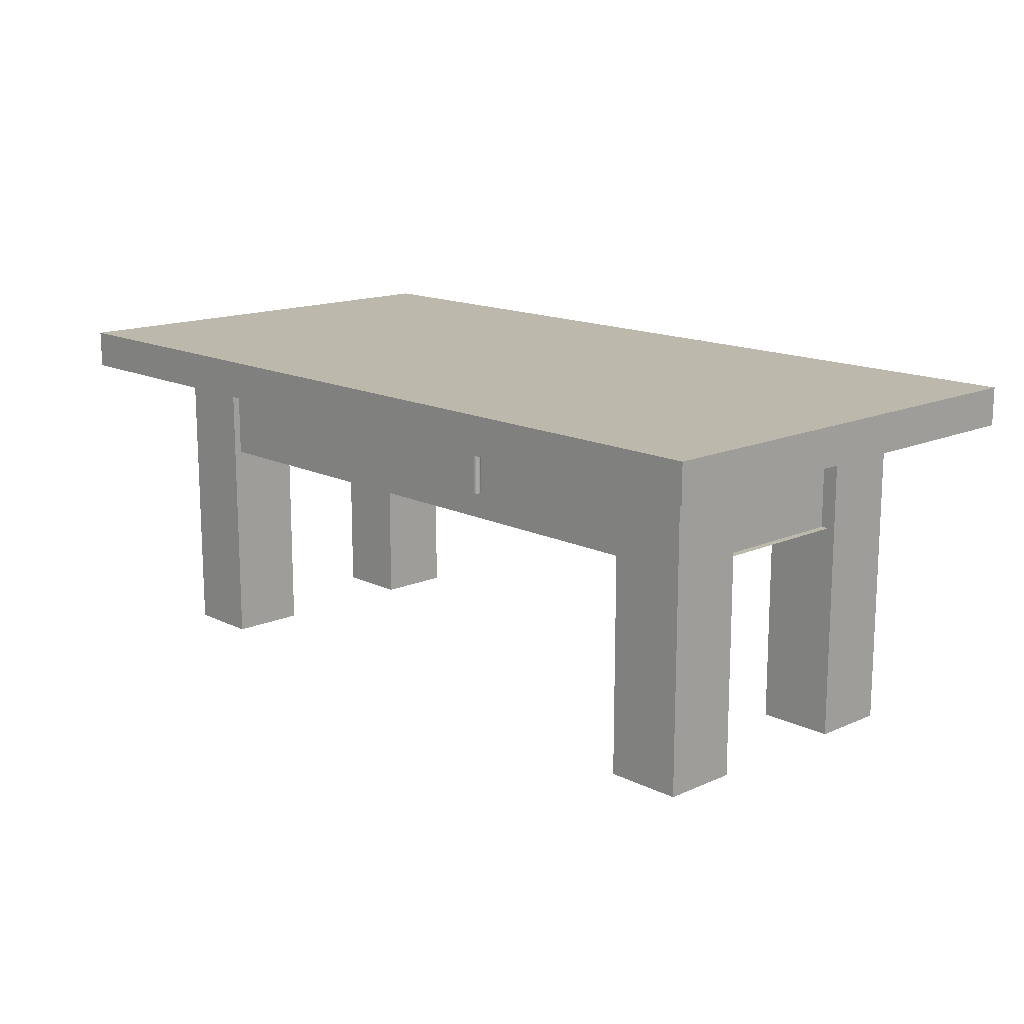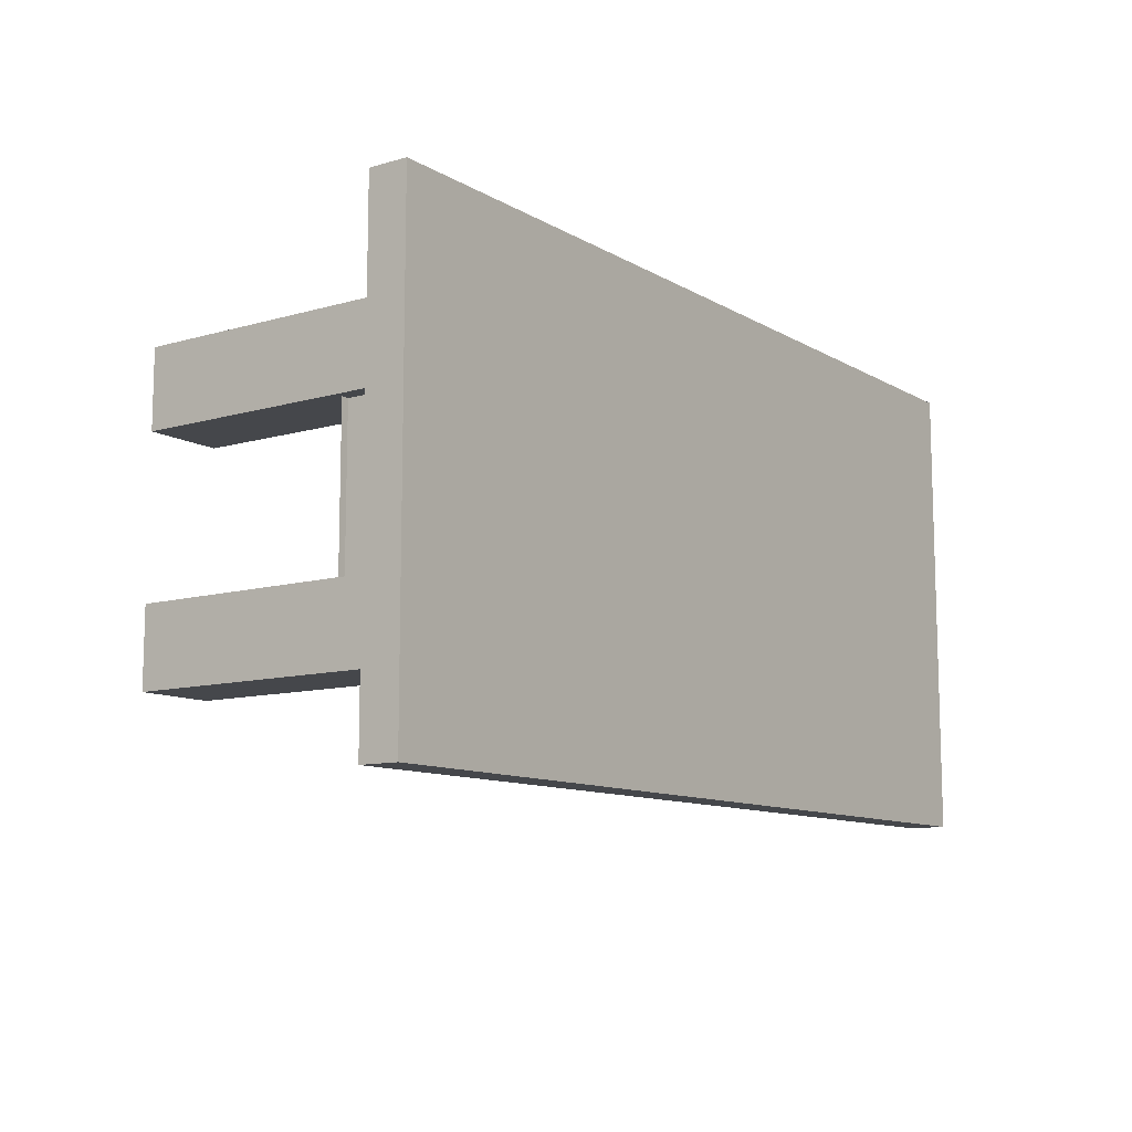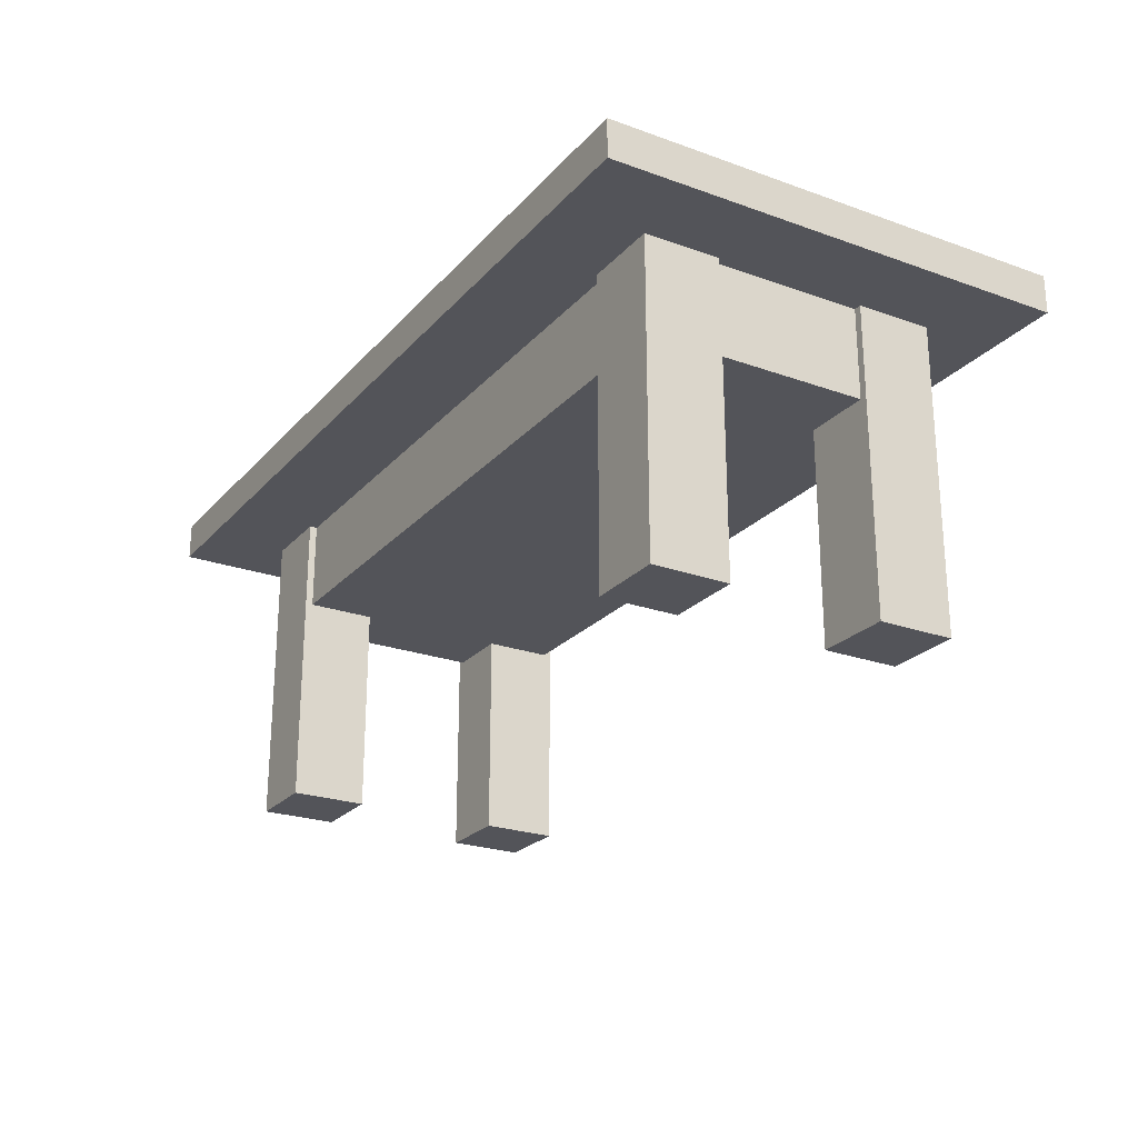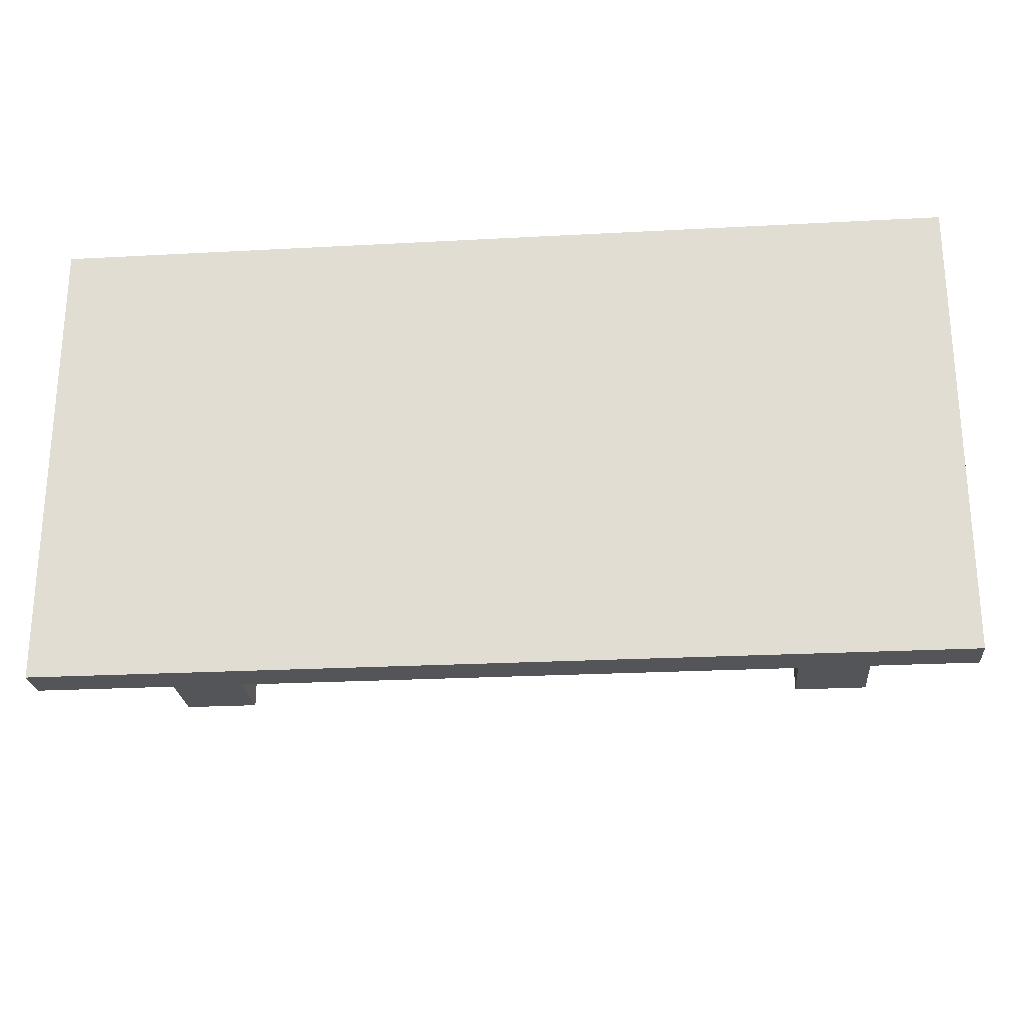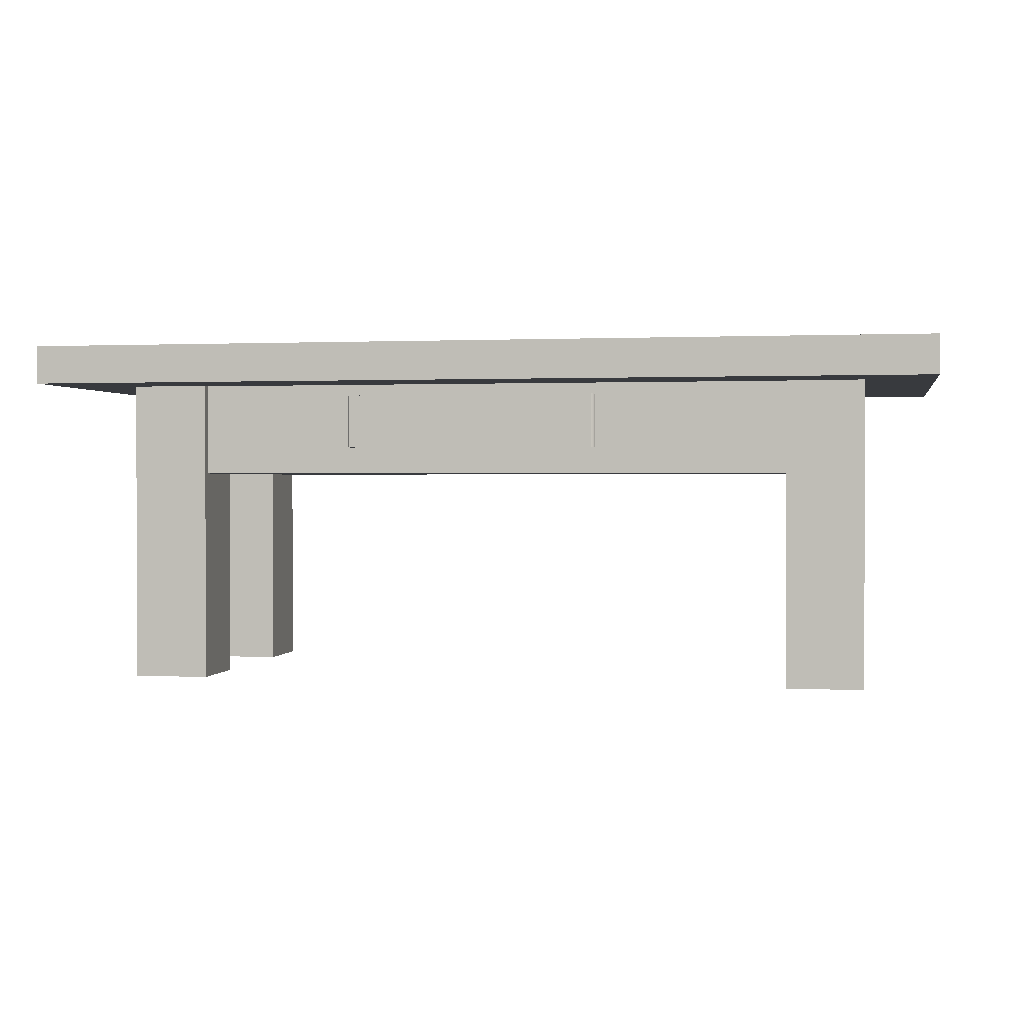
<metadata>
{"format":"obj","ext":"obj","renderer":"f3d","projection":"perspective","resolution":1024,"background":"white","views":[{"elev":14.8,"azim":46.5,"up":"+Y"},{"elev":-10.6,"azim":125.6,"up":"+Z"},{"elev":-23.9,"azim":-120.8,"up":"+Y"},{"elev":-24.4,"azim":-174.9,"up":"+Z"},{"elev":0.9,"azim":10.6,"up":"+Y"}]}
</metadata>
<code>
v 0.3551 0.06023 0.09279
v 0.3409 0.06023 0.02149
v 0.3551 0.06023 0.02149
v 0.348 0.06023 0.08566
v 0.3551 -0.225 0.02149
v 0.3409 0.06023 -0.1211
v 0.4193 0.06023 0.1641
v 0.348 0.06023 0.09279
v 0.3409 0.06023 0.08566
v 0.2838 0.06023 0.02149
v -0.3436 0.06023 0.02149
v 0.3551 -0.225 0.09279
v 0.2838 -0.02533 0.02149
v -0.2795 0.06023 0.02149
v 0.2838 0.06023 -0.1211
v 0.3409 0.06023 -0.1924
v 0.3551 0.06023 -0.1211
v 0.2838 -0.225 0.02149
v 0.2838 0.06023 0.09279
v 0.2838 -0.225 0.09279
v 0.2838 0.06023 0.08566
v -0.2795 -0.02533 0.02149
v 0.2838 -0.02533 0.08566
v -0.2795 0.06023 0.08566
v -0.2795 0.06023 -0.1211
v 0.2838 0.06023 -0.171
v 0.2838 -0.02533 -0.1211
v -0.3508 0.06023 0.09279
v -0.3436 -0.02533 0.02149
v 0.3409 -0.02533 0.08566
v 0.2838 0.06023 -0.1924
v 0.3551 0.06023 -0.1924
v 0.3551 -0.225 -0.1211
v -0.2795 0.06023 0.09279
v 0.2838 -0.02533 0.09279
v 0.3409 -0.02533 0.02149
v -0.2795 -0.02533 0.08566
v -0.3436 0.06023 -0.1211
v -0.2795 0.06023 -0.171
v -0.2795 -0.02533 -0.1211
v 0.2838 0.06023 -0.1853
v 0.2838 -0.02533 -0.171
v 0.2838 -0.225 -0.1211
v -0.3508 0.06023 0.02149
v -0.3508 -0.02533 0.02149
v 0.3551 -0.225 -0.1924
v -0.3508 0.06023 -0.1924
v 0.4193 0.06023 -0.2708
v -0.1338 0.04959 0.08566
v 0.1015 0.04959 0.08566
v -0.2795 -0.02533 0.09279
v -0.2795 -0.225 0.02149
v -0.3508 0.06023 -0.1211
v -0.3436 -0.02533 -0.1211
v -0.2795 0.06023 -0.1853
v 0.2838 -0.02533 -0.1853
v 0.2838 -0.225 -0.1924
v 0.2838 -0.02533 -0.1924
v -0.4221 0.06023 0.1641
v 0.3409 -0.02533 -0.1211
v 0.348 -0.02533 0.02149
v -0.2795 0.06023 -0.1924
v -0.4221 0.06023 -0.2708
v 0.4193 0.09588 -0.2708
v -0.3508 -0.225 0.09279
v -0.1338 -0.000324 0.08566
v 0.1015 -0.000324 0.08566
v -0.2795 -0.225 0.09279
v -0.3508 -0.02533 -0.1211
v -0.2795 -0.02533 -0.171
v -0.2795 -0.225 -0.1211
v -0.3508 -0.225 0.02149
v 0.3409 -0.02533 -0.1924
v 0.348 -0.02533 -0.1211
v 0.348 -0.02533 0.08566
v -0.3508 -0.02533 -0.1924
v 0.4193 0.09588 0.1641
v -0.4221 0.09588 0.1641
v -0.1343 0.04959 0.08611
v -0.1343 -0.000324 0.08611
v -0.1348 0.04959 0.08663
v -0.1338 -0.000324 0.09279
v -0.1338 0.04959 0.09279
v 0.1015 0.04959 0.09279
v 0.1025 0.04959 0.08579
v -0.2795 -0.02533 -0.1853
v -0.2795 -0.02533 -0.1924
v -0.2795 -0.225 -0.1924
v -0.4221 0.09588 -0.2708
v -0.1348 -0.000324 0.08663
v -0.1351 0.04959 0.08722
v -0.1354 0.04959 0.08786
v 0.1015 -0.000324 0.09279
v 0.1025 -0.000324 0.08579
v -0.3508 -0.225 -0.1211
v -0.3508 -0.225 -0.1924
v -0.1351 -0.000324 0.08722
v -0.1356 0.04959 0.08853
v -0.1356 0.04959 0.08923
v -0.1343 -0.000324 0.09235
v -0.1343 0.04959 0.09235
v -0.1354 -0.000324 0.08786
v 0.1025 -0.000324 0.09267
v 0.1033 0.04959 0.08614
v -0.1356 0.04959 0.08992
v -0.1354 0.04959 0.0906
v -0.1356 -0.000324 0.08853
v -0.1348 -0.000324 0.09183
v -0.1348 0.04959 0.09183
v -0.1356 -0.000324 0.08923
v 0.1033 -0.000324 0.08614
v 0.1025 0.04959 0.09267
v 0.1033 -0.000324 0.09232
v 0.1041 0.04959 0.08671
v -0.1351 0.04959 0.09124
v -0.1356 -0.000324 0.08992
v -0.1351 -0.000324 0.09124
v -0.1354 -0.000324 0.0906
v 0.1041 -0.000324 0.08671
v 0.1033 0.04959 0.09232
v 0.1041 -0.000324 0.09175
v 0.1046 0.04959 0.08745
v 0.1046 -0.000324 0.08745
v 0.1041 0.04959 0.09175
v 0.1046 -0.000324 0.09101
v 0.105 0.04959 0.08831
v 0.105 -0.000324 0.08831
v 0.1046 0.04959 0.09101
v 0.105 -0.000324 0.09015
v 0.1051 0.04959 0.08923
v 0.1051 -0.000324 0.08923
v 0.105 0.04959 0.09015
v -0.3508 0.08162 -0.1924
v -0.3508 0.08162 -0.1211
v -0.2795 0.08162 -0.1924
v 0.2838 0.08162 0.09279
v -0.2795 0.08162 0.09279
v -0.3508 0.08162 0.09279
v -0.3508 0.08162 0.02149
v 0.348 -0.02533 -0.1924
g mesh1_mesh1-geometry
f 1 2 3
f 2 1 4
f 3 2 1
f 4 1 2
f 2 5 3
f 3 6 2
f 5 1 3
f 1 7 3
f 4 1 8
f 8 1 4
f 9 2 4
f 4 2 9
f 10 5 2
f 6 11 2
f 2 6 9
f 3 7 6
f 1 5 12
f 8 7 1
f 12 8 1
f 8 9 4
f 4 9 8
f 9 10 2
f 2 10 9
f 13 5 10
f 2 14 10
f 15 11 6
f 2 11 14
f 6 16 9
f 6 7 17
f 5 18 12
f 19 7 8
f 20 8 12
f 9 8 21
f 21 8 9
f 10 9 21
f 21 9 10
f 5 13 18
f 13 10 22
f 10 23 13
f 13 23 10
f 24 10 14
f 14 22 10
f 25 11 15
f 26 6 15
f 15 6 26
f 6 27 15
f 11 28 14
f 14 28 11
f 29 14 11
f 9 16 30
f 16 17 6
f 6 17 16
f 6 31 16
f 16 31 6
f 17 7 32
f 33 6 17
f 20 12 18
f 34 7 19
f 8 35 19
f 21 8 19
f 19 8 21
f 35 8 20
f 21 30 9
f 9 30 21
f 10 24 21
f 23 10 21
f 21 10 23
f 13 20 18
f 13 22 23
f 36 22 13
f 35 13 23
f 30 13 23
f 23 13 30
f 24 14 34
f 14 28 24
f 24 28 14
f 22 37 14
f 14 29 22
f 11 25 38
f 39 15 25
f 25 15 39
f 15 40 25
f 25 40 15
f 41 6 26
f 26 6 41
f 15 39 26
f 26 39 15
f 26 15 42
f 27 6 43
f 40 15 27
f 27 15 40
f 27 42 15
f 28 11 44
f 44 11 28
f 11 45 29
f 29 38 11
f 30 16 36
f 17 16 32
f 32 16 17
f 31 6 41
f 41 6 31
f 31 46 16
f 31 16 47
f 7 48 32
f 46 17 32
f 43 6 33
f 17 46 33
f 28 7 34
f 21 34 19
f 35 21 19
f 20 13 35
f 30 21 23
f 23 21 30
f 21 49 24
f 21 24 34
f 23 50 21
f 21 35 23
f 37 23 22
f 36 29 22
f 13 30 36
f 36 30 13
f 34 14 51
f 24 28 34
f 34 28 24
f 51 14 37
f 37 22 51
f 29 52 22
f 25 53 38
f 38 53 25
f 25 54 38
f 38 53 11
f 39 53 25
f 25 53 39
f 25 39 40
f 54 25 40
f 26 55 41
f 41 55 26
f 56 26 41
f 41 26 56
f 55 26 39
f 39 26 55
f 26 56 42
f 42 56 26
f 43 57 27
f 40 29 27
f 42 40 27
f 42 27 58
f 11 53 44
f 45 11 44
f 28 45 44
f 28 44 59
f 45 52 29
f 38 29 54
f 36 16 60
f 30 61 36
f 16 46 32
f 16 32 47
f 31 62 41
f 56 31 41
f 58 46 31
f 62 31 47
f 63 32 48
f 48 7 64
f 43 33 57
f 46 57 33
f 7 28 59
f 34 65 28
f 66 24 49
f 50 49 21
f 50 23 67
f 23 37 66
f 60 29 36
f 68 34 51
f 51 22 68
f 52 68 22
f 38 69 53
f 69 38 54
f 55 53 39
f 39 53 55
f 70 40 39
f 71 54 40
f 29 40 54
f 55 41 62
f 55 56 41
f 70 55 39
f 39 55 70
f 56 42 58
f 56 70 42
f 58 27 57
f 27 29 60
f 42 70 40
f 44 53 59
f 65 45 28
f 52 45 72
f 73 60 16
f 36 74 60
f 61 30 75
f 74 36 61
f 32 63 47
f 31 56 58
f 46 58 57
f 76 62 47
f 53 62 47
f 47 62 53
f 48 64 63
f 77 64 7
f 59 78 7
f 65 34 68
f 24 66 37
f 79 80 49
f 66 49 80
f 79 81 80
f 49 82 66
f 66 82 49
f 49 50 83
f 67 23 66
f 67 84 50
f 50 84 67
f 50 67 85
f 52 72 68
f 69 76 53
f 71 69 54
f 62 53 55
f 55 53 62
f 70 86 40
f 40 87 71
f 87 55 62
f 56 55 86
f 55 70 86
f 86 70 55
f 70 56 86
f 53 47 59
f 45 65 72
f 59 47 63
f 62 76 88
f 47 53 76
f 89 63 64
f 77 78 64
f 77 7 78
f 59 63 78
f 65 68 72
f 79 83 49
f 49 83 79
f 82 80 66
f 66 80 82
f 90 80 81
f 83 81 91
f 83 91 92
f 81 79 83
f 91 81 83
f 83 79 81
f 81 91 90
f 82 49 83
f 83 49 82
f 82 93 66
f 80 82 90
f 90 82 80
f 84 83 50
f 67 66 93
f 84 67 93
f 93 67 84
f 50 85 84
f 94 85 67
f 95 76 69
f 69 71 95
f 86 87 40
f 88 71 87
f 55 87 86
f 62 88 87
f 88 76 96
f 89 78 63
f 89 64 78
f 90 82 97
f 92 91 83
f 83 92 98
f 83 98 99
f 98 92 83
f 99 98 83
f 97 90 91
f 91 92 97
f 82 83 93
f 100 101 82
f 83 82 101
f 97 82 102
f 97 82 90
f 102 82 97
f 84 93 83
f 67 93 94
f 93 84 103
f 104 84 85
f 85 94 104
f 76 95 96
f 95 71 96
f 88 96 71
f 83 99 105
f 83 105 106
f 105 99 83
f 106 105 83
f 92 98 102
f 98 99 107
f 102 97 92
f 107 102 98
f 100 108 101
f 109 101 108
f 100 82 108
f 83 109 101
f 101 109 83
f 102 82 107
f 107 82 110
f 107 82 102
f 110 82 107
f 111 94 93
f 112 103 84
f 103 113 93
f 114 84 104
f 111 104 94
f 83 106 115
f 83 115 109
f 115 106 83
f 109 115 83
f 99 105 110
f 105 106 116
f 110 107 99
f 116 110 105
f 108 117 109
f 115 109 117
f 117 82 108
f 108 82 100
f 108 82 117
f 110 82 116
f 116 82 118
f 116 82 110
f 118 82 116
f 119 111 93
f 103 112 113
f 112 84 120
f 113 121 93
f 122 84 114
f 104 111 114
f 106 115 118
f 118 116 106
f 117 118 115
f 117 82 118
f 118 82 117
f 119 114 111
f 123 119 93
f 120 113 112
f 120 84 124
f 121 125 93
f 113 120 121
f 126 84 122
f 122 114 123
f 119 123 114
f 127 123 93
f 124 84 128
f 124 121 120
f 125 129 93
f 125 121 128
f 130 84 126
f 126 122 127
f 123 127 122
f 131 127 93
f 128 84 132
f 124 128 121
f 129 131 93
f 129 125 132
f 128 132 125
f 132 84 130
f 130 126 131
f 127 131 126
f 131 129 130
f 132 130 129
g mesh1_mesh1-geometry
f 3 5 2
f 2 6 3
f 3 1 5
f 3 7 1
f 2 5 10
f 2 11 6
f 9 6 2
f 6 7 3
f 12 5 1
f 1 7 8
f 1 8 12
f 10 5 13
f 10 14 2
f 6 11 15
f 14 11 2
f 9 16 6
f 17 7 6
f 12 18 5
f 8 7 19
f 12 8 20
f 18 13 5
f 22 10 13
f 14 10 24
f 10 22 14
f 15 11 25
f 15 27 6
f 11 14 29
f 30 16 9
f 32 7 17
f 17 6 33
f 18 12 20
f 19 7 34
f 19 35 8
f 20 8 35
f 21 24 10
f 18 20 13
f 23 22 13
f 13 22 36
f 23 13 35
f 34 14 24
f 14 37 22
f 22 29 14
f 38 25 11
f 42 15 26
f 43 6 27
f 15 42 27
f 29 45 11
f 11 38 29
f 36 16 30
f 16 46 31
f 47 16 31
f 32 48 7
f 32 17 46
f 33 6 43
f 33 46 17
f 34 7 28
f 19 34 21
f 19 21 35
f 35 13 20
f 24 49 21
f 34 24 21
f 21 50 23
f 23 35 21
f 22 23 37
f 22 29 36
f 51 14 34
f 37 14 51
f 51 22 37
f 22 52 29
f 38 54 25
f 11 53 38
f 40 39 25
f 40 25 54
f 27 57 43
f 27 29 40
f 27 40 42
f 58 27 42
f 44 53 11
f 44 11 45
f 44 45 28
f 59 44 28
f 29 52 45
f 54 29 38
f 60 16 36
f 36 61 30
f 32 46 16
f 47 32 16
f 41 62 31
f 41 31 56
f 31 46 58
f 47 31 62
f 48 32 63
f 64 7 48
f 57 33 43
f 33 57 46
f 59 28 7
f 28 65 34
f 49 24 66
f 21 49 50
f 67 23 50
f 66 37 23
f 36 29 60
f 51 34 68
f 68 22 51
f 22 68 52
f 53 69 38
f 54 38 69
f 39 40 70
f 40 54 71
f 54 40 29
f 62 41 55
f 41 56 55
f 58 42 56
f 42 70 56
f 57 27 58
f 60 29 27
f 40 70 42
f 59 53 44
f 28 45 65
f 72 45 52
f 16 60 73
f 60 74 36
f 75 30 61
f 61 36 74
f 47 63 32
f 58 56 31
f 57 58 46
f 47 62 76
f 63 64 48
f 7 64 77
f 7 78 59
f 68 34 65
f 37 66 24
f 49 80 79
f 80 49 66
f 80 81 79
f 83 50 49
f 66 23 67
f 85 67 50
f 68 72 52
f 53 76 69
f 54 69 71
f 40 86 70
f 71 87 40
f 62 55 87
f 86 55 56
f 86 56 70
f 59 47 53
f 72 65 45
f 63 47 59
f 88 76 62
f 76 53 47
f 64 63 89
f 64 78 77
f 78 7 77
f 78 63 59
f 72 68 65
f 81 80 90
f 90 91 81
f 91 90 97
f 66 93 82
f 50 83 84
f 93 66 67
f 84 85 50
f 67 85 94
f 69 76 95
f 95 71 69
f 40 87 86
f 87 71 88
f 86 87 55
f 87 88 62
f 96 76 88
f 63 78 89
f 78 64 89
f 97 92 91
f 92 97 102
f 102 98 92
f 93 83 82
f 101 108 100
f 82 101 100
f 101 82 83
f 83 93 84
f 94 93 67
f 103 84 93
f 85 84 104
f 104 94 85
f 96 95 76
f 96 71 95
f 71 96 88
f 107 99 98
f 110 105 99
f 98 102 107
f 108 101 109
f 93 94 111
f 84 103 112
f 93 113 103
f 104 84 114
f 94 104 111
f 116 106 105
f 118 115 106
f 99 107 110
f 105 110 116
f 109 117 108
f 93 111 119
f 113 112 103
f 120 84 112
f 93 121 113
f 114 84 122
f 114 111 104
f 117 109 115
f 106 116 118
f 115 118 117
f 111 114 119
f 93 119 123
f 112 113 120
f 124 84 120
f 93 125 121
f 121 120 113
f 122 84 126
f 123 114 122
f 114 123 119
f 93 123 127
f 128 84 124
f 120 121 124
f 93 129 125
f 128 121 125
f 126 84 130
f 127 122 126
f 122 127 123
f 93 127 131
f 132 84 128
f 121 128 124
f 93 131 129
f 132 125 129
f 125 132 128
f 130 84 132
f 131 126 130
f 126 131 127
f 130 129 131
f 129 130 132
g mesh2_mesh2-geometry
l 21 9
l 9 2
l 30 9
l 4 9
l 23 30
l 8 4
g mesh3_mesh3-geometry
l 15 26
l 39 26
l 42 26
l 41 26
l 25 39
l 70 39
l 55 39
g mesh4_mesh4-geometry
l 47 133
g mesh5_mesh5-geometry
l 53 134
g mesh6_mesh6-geometry
l 62 135
g mesh7_mesh7-geometry
l 19 136
g mesh8_mesh8-geometry
l 34 137
g mesh9_mesh9-geometry
l 28 138
g mesh10_mesh10-geometry
l 44 139
g mesh11_mesh11-geometry
l 6 16
g mesh12_mesh12-geometry
l 74 140
g mesh13_mesh13-geometry
l 83 101
l 101 109
l 109 115
l 115 106
l 106 105
l 105 99
l 99 98
l 98 92
l 92 91
l 91 81
l 81 79
l 79 49
g mesh14_mesh14-geometry
l 80 66
l 90 80
l 97 90
l 102 97
l 107 102
l 110 107
l 116 110
l 118 116
l 117 118
l 108 117
l 100 108
l 82 100

</code>
